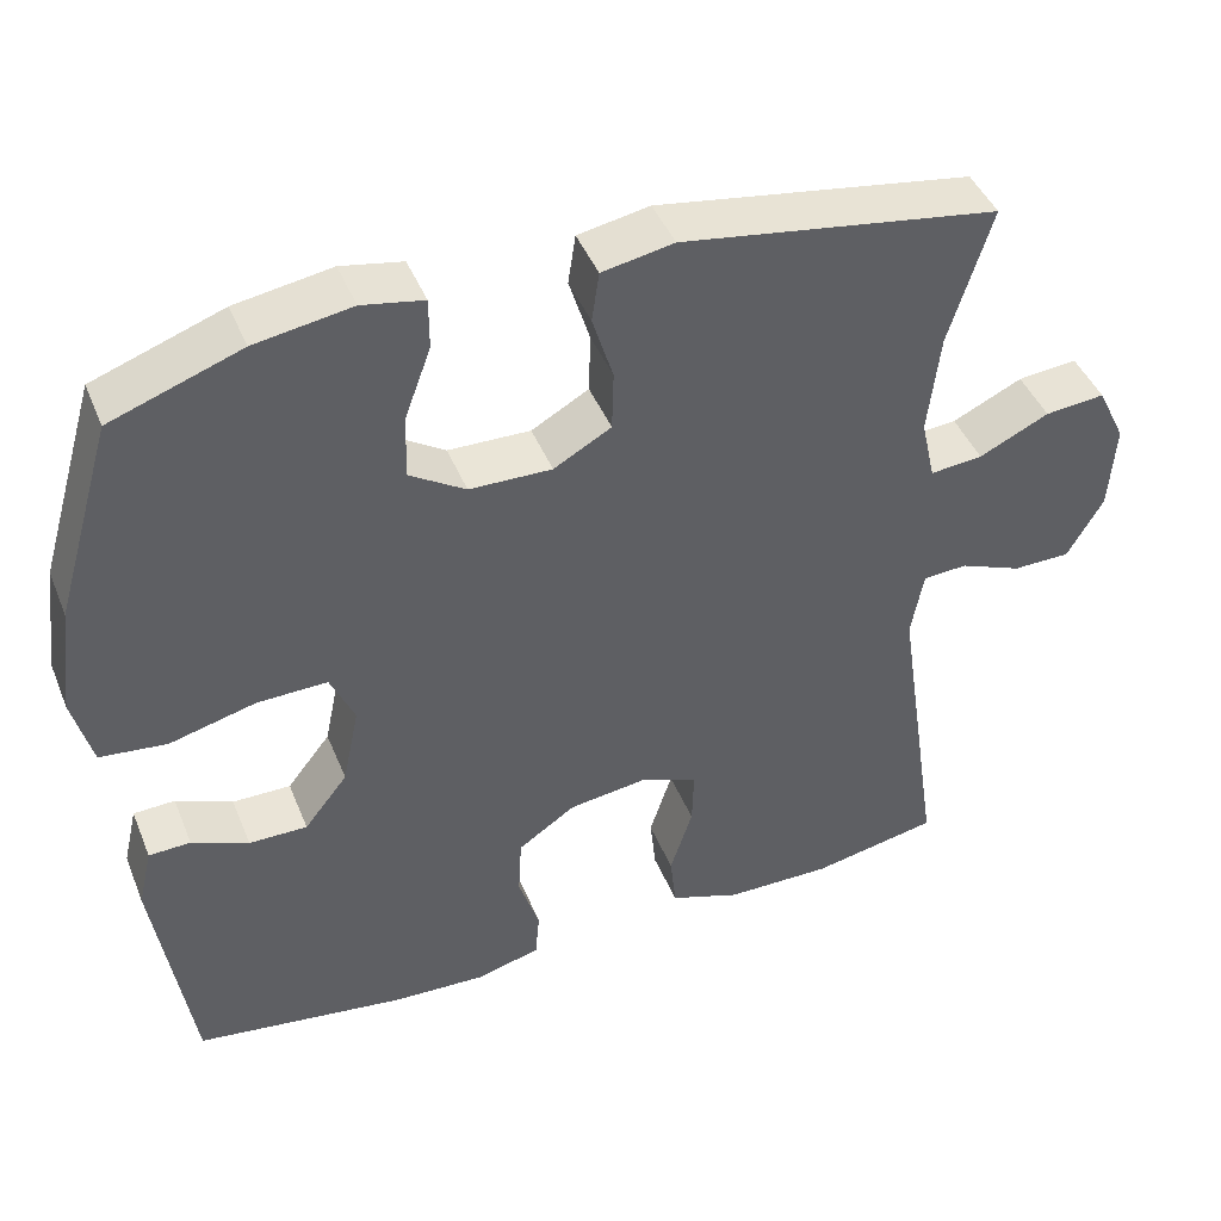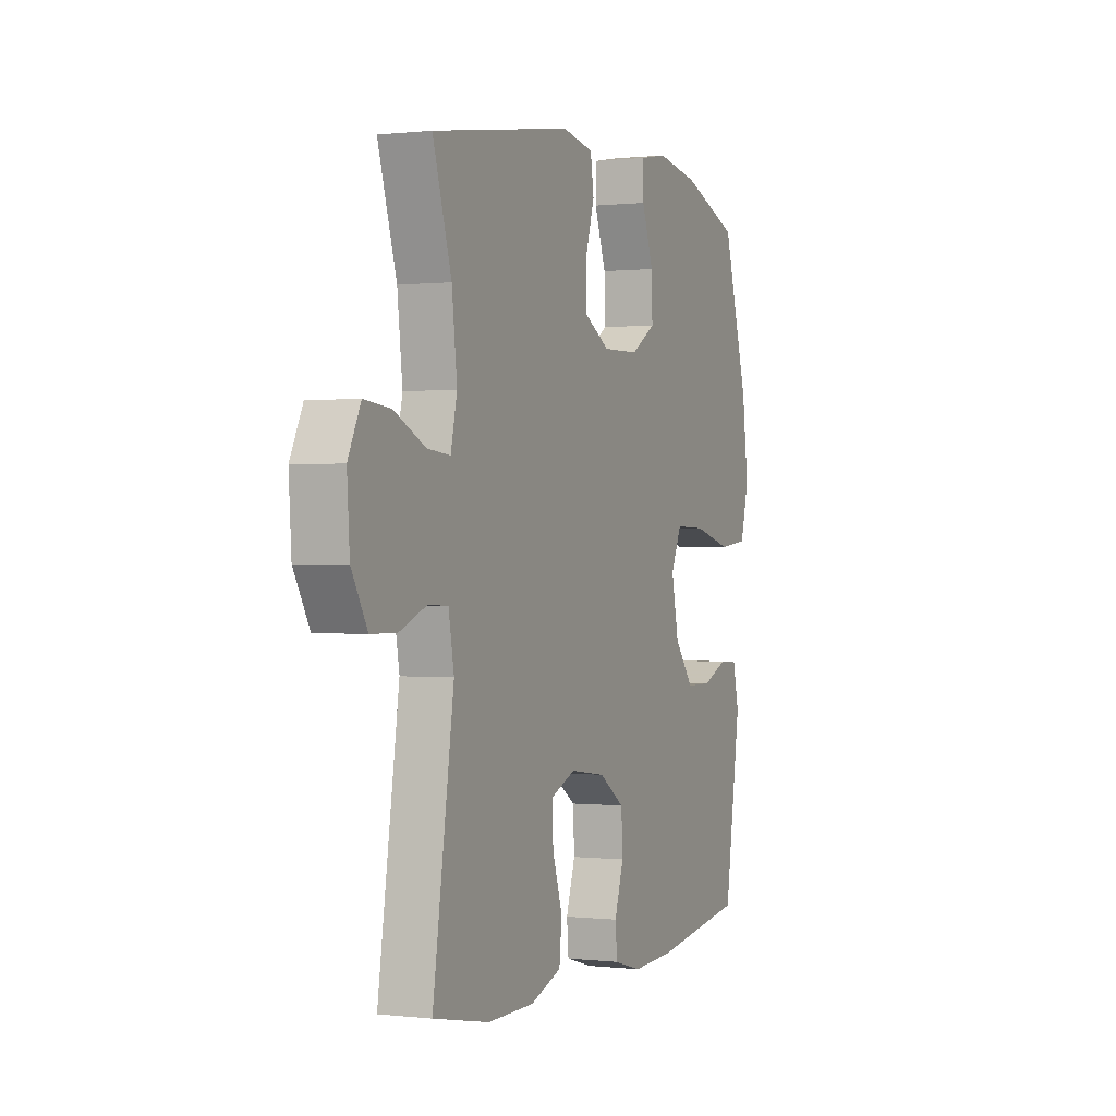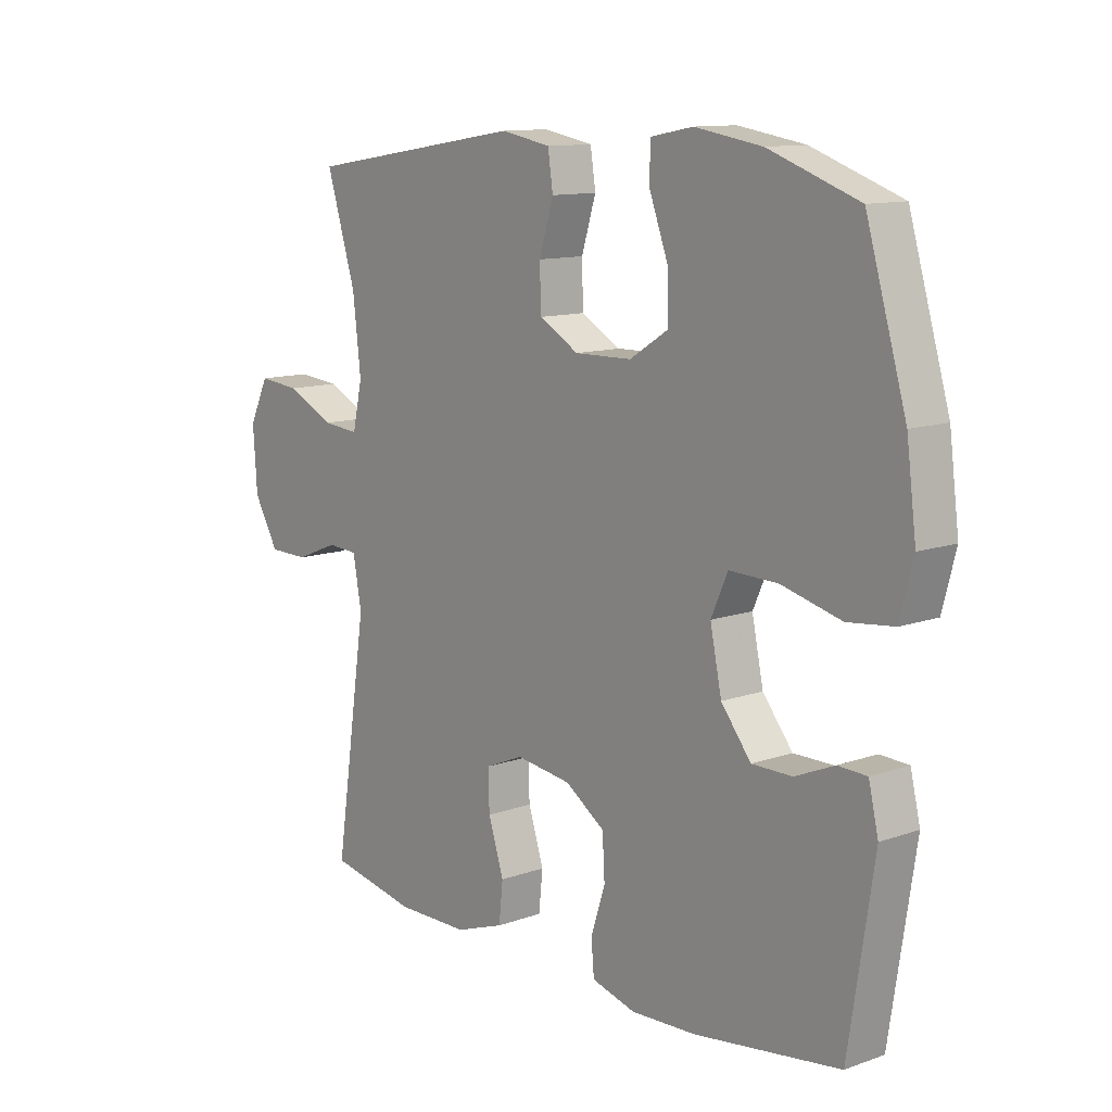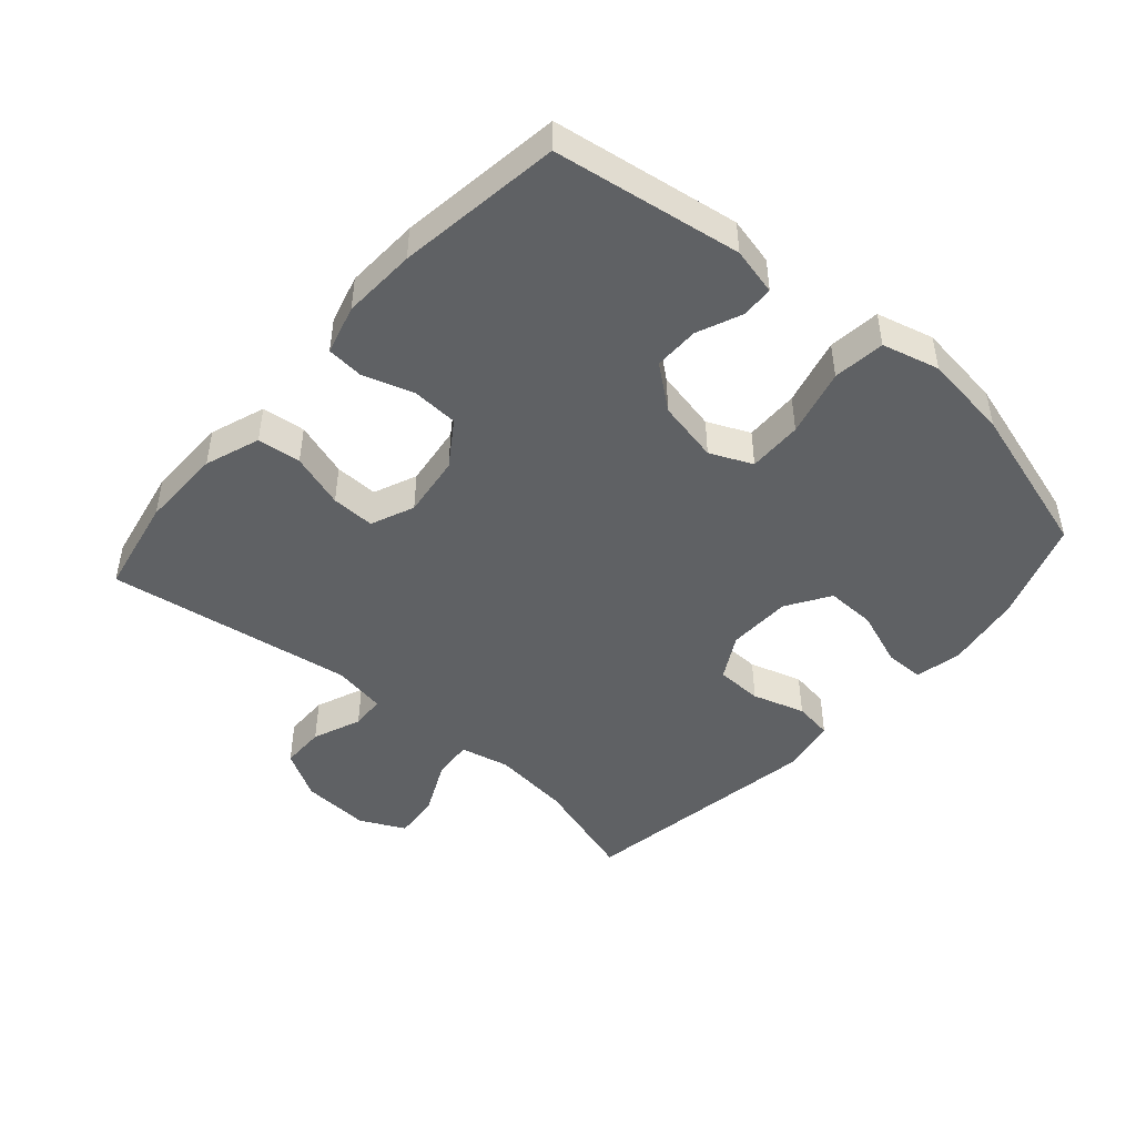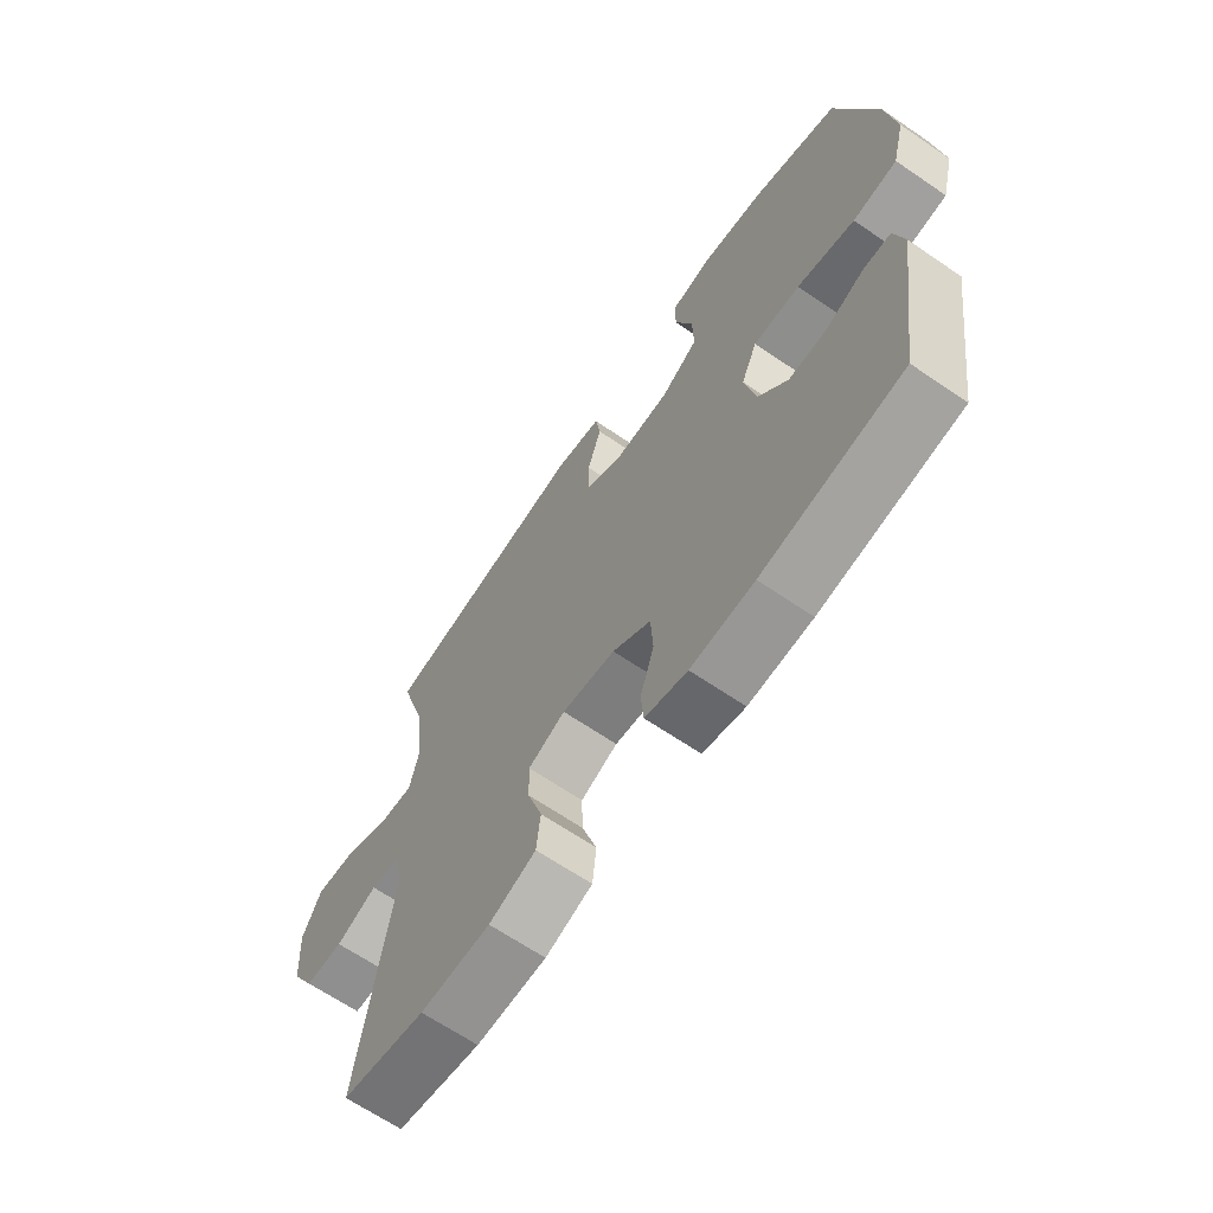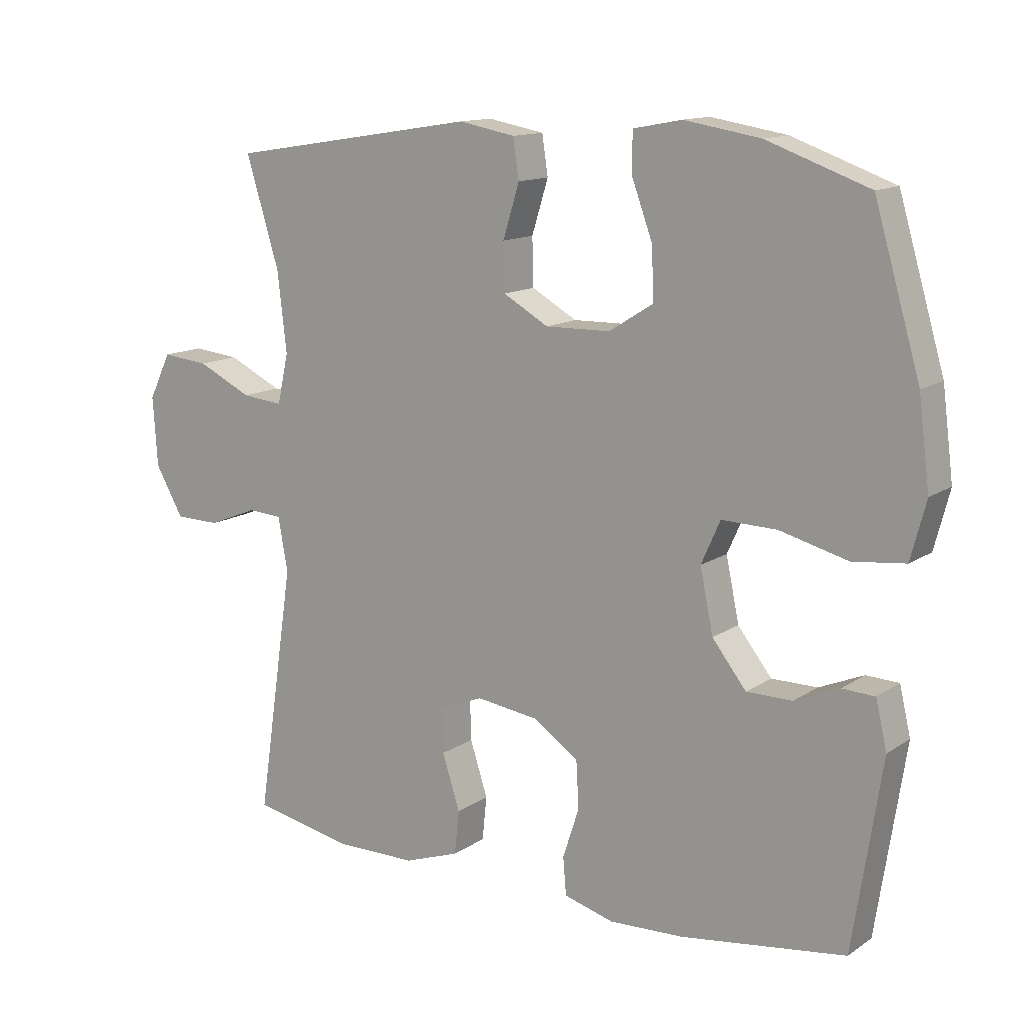
<metadata>
{"format":"obj","ext":"obj","renderer":"f3d","projection":"perspective","resolution":1024,"background":"white","views":[{"elev":43.9,"azim":-21.3,"up":"+Z"},{"elev":0.2,"azim":113.2,"up":"+Z"},{"elev":11.7,"azim":-130.3,"up":"+Z"},{"elev":-46.5,"azim":-131.3,"up":"+Y"},{"elev":-66.1,"azim":-124.4,"up":"+Z"},{"elev":13.2,"azim":-145.5,"up":"+Z"}]}
</metadata>
<code>
v -0.5 0.07 0.5
v -0.344 0.07 0.556
v -0.228 0.07 0.575
v -0.154 0.07 0.561
v -0.154 0.07 0.5
v -0.186 0.07 0.413
v -0.188 0.07 0.336
v -0.121 0.07 0.294
v -0.022 0.07 0.292
v 0.047 0.07 0.331
v 0.049 0.07 0.403
v 0.024 0.07 0.484
v 0.033 0.07 0.544
v 0.119 0.07 0.56
v 0.5 0.07 0.5
v 0.449 0.07 0.334
v 0.435 0.07 0.212
v 0.452 0.07 0.136
v 0.515 0.07 0.142
v 0.599 0.07 0.182
v 0.671 0.07 0.189
v 0.705 0.07 0.119
v 0.698 0.07 0.013
v 0.655 0.07 -0.062
v 0.586 0.07 -0.063
v 0.511 0.07 -0.033
v 0.458 0.07 -0.036
v 0.443 0.07 -0.118
v 0.5 0.07 -0.5
v 0.348 0.07 -0.53
v 0.221 0.07 -0.529
v 0.136 0.07 -0.499
v 0.129 0.07 -0.432
v 0.156 0.07 -0.348
v 0.158 0.07 -0.281
v 0.091 0.07 -0.253
v -0.005 0.07 -0.266
v -0.074 0.07 -0.313
v -0.078 0.07 -0.385
v -0.053 0.07 -0.462
v -0.058 0.07 -0.519
v -0.134 0.07 -0.54
v -0.248 0.07 -0.535
v -0.5 0.07 -0.5
v -0.544 0.07 -0.212
v -0.527 0.07 -0.139
v -0.477 0.07 -0.137
v -0.409 0.07 -0.166
v -0.339 0.07 -0.166
v -0.287 0.07 -0.1
v -0.267 0.07 -0.004
v -0.296 0.07 0.061
v -0.38 0.07 0.059
v -0.484 0.07 0.032
v -0.564 0.07 0.041
v -0.587 0.07 0.129
v -0.57 0.07 0.262
v -0.5 0 0.5
v -0.344 0 0.556
v -0.228 0 0.575
v -0.154 0 0.561
v -0.154 0 0.5
v -0.186 0 0.413
v -0.188 0 0.336
v -0.121 0 0.294
v -0.022 0 0.292
v 0.047 0 0.331
v 0.049 0 0.403
v 0.024 0 0.484
v 0.033 0 0.544
v 0.119 0 0.56
v 0.5 0 0.5
v 0.449 0 0.334
v 0.435 0 0.212
v 0.452 0 0.136
v 0.515 0 0.142
v 0.599 0 0.182
v 0.671 0 0.189
v 0.705 0 0.119
v 0.698 0 0.013
v 0.655 0 -0.062
v 0.586 0 -0.063
v 0.511 0 -0.033
v 0.458 0 -0.036
v 0.443 0 -0.118
v 0.5 0 -0.5
v 0.348 0 -0.53
v 0.221 0 -0.529
v 0.136 0 -0.499
v 0.129 0 -0.432
v 0.156 0 -0.348
v 0.158 0 -0.281
v 0.091 0 -0.253
v -0.005 0 -0.266
v -0.074 0 -0.313
v -0.078 0 -0.385
v -0.053 0 -0.462
v -0.058 0 -0.519
v -0.134 0 -0.54
v -0.248 0 -0.535
v -0.5 0 -0.5
v -0.544 0 -0.212
v -0.527 0 -0.139
v -0.477 0 -0.137
v -0.409 0 -0.166
v -0.339 0 -0.166
v -0.287 0 -0.1
v -0.267 0 -0.004
v -0.296 0 0.061
v -0.38 0 0.059
v -0.484 0 0.032
v -0.564 0 0.041
v -0.587 0 0.129
v -0.57 0 0.262
f 4 5 6
f 3 4 6
f 2 3 6
f 1 2 6
f 57 1 6
f 56 57 6
f 55 56 6
f 54 55 6
f 53 54 6
f 52 53 6 7
f 51 52 7 8
f 50 51 8 9
f 46 47 48
f 45 46 48
f 44 45 48
f 43 44 48
f 42 43 48
f 41 42 48
f 40 41 48
f 39 40 48
f 38 39 48 49
f 37 38 49 50
f 32 33 34
f 31 32 34
f 30 31 34
f 29 30 34
f 28 29 34
f 27 28 34 35
f 24 25 26
f 23 24 26
f 22 23 26
f 21 22 26
f 20 21 26
f 19 20 26
f 18 19 26 27
f 27 35 36
f 18 27 36
f 17 18 36
f 14 15 16
f 13 14 16
f 12 13 16
f 11 12 16
f 16 17 36
f 11 16 36
f 10 11 36
f 36 37 50
f 10 36 50
f 9 10 50
f 63 62 61
f 63 61 60
f 63 60 59
f 63 59 58
f 63 58 114
f 63 114 113
f 63 113 112
f 63 112 111
f 63 111 110
f 64 63 110 109
f 65 64 109 108
f 66 65 108 107
f 105 104 103
f 105 103 102
f 105 102 101
f 105 101 100
f 105 100 99
f 105 99 98
f 105 98 97
f 105 97 96
f 106 105 96 95
f 107 106 95 94
f 91 90 89
f 91 89 88
f 91 88 87
f 91 87 86
f 91 86 85
f 92 91 85 84
f 83 82 81
f 83 81 80
f 83 80 79
f 83 79 78
f 83 78 77
f 83 77 76
f 84 83 76 75
f 93 92 84
f 93 84 75
f 93 75 74
f 73 72 71
f 73 71 70
f 73 70 69
f 73 69 68
f 93 74 73
f 93 73 68
f 93 68 67
f 107 94 93
f 107 93 67
f 107 67 66
f 1 58 59 2
f 2 59 60 3
f 3 60 61 4
f 4 61 62 5
f 5 62 63 6
f 6 63 64 7
f 7 64 65 8
f 8 65 66 9
f 9 66 67 10
f 10 67 68 11
f 11 68 69 12
f 12 69 70 13
f 13 70 71 14
f 14 71 72 15
f 15 72 73 16
f 16 73 74 17
f 17 74 75 18
f 18 75 76 19
f 19 76 77 20
f 20 77 78 21
f 21 78 79 22
f 22 79 80 23
f 23 80 81 24
f 24 81 82 25
f 25 82 83 26
f 26 83 84 27
f 27 84 85 28
f 28 85 86 29
f 29 86 87 30
f 30 87 88 31
f 31 88 89 32
f 32 89 90 33
f 33 90 91 34
f 34 91 92 35
f 35 92 93 36
f 36 93 94 37
f 37 94 95 38
f 38 95 96 39
f 39 96 97 40
f 40 97 98 41
f 41 98 99 42
f 42 99 100 43
f 43 100 101 44
f 44 101 102 45
f 45 102 103 46
f 46 103 104 47
f 47 104 105 48
f 48 105 106 49
f 49 106 107 50
f 50 107 108 51
f 51 108 109 52
f 52 109 110 53
f 53 110 111 54
f 54 111 112 55
f 55 112 113 56
f 56 113 114 57
f 57 114 58 1

</code>
